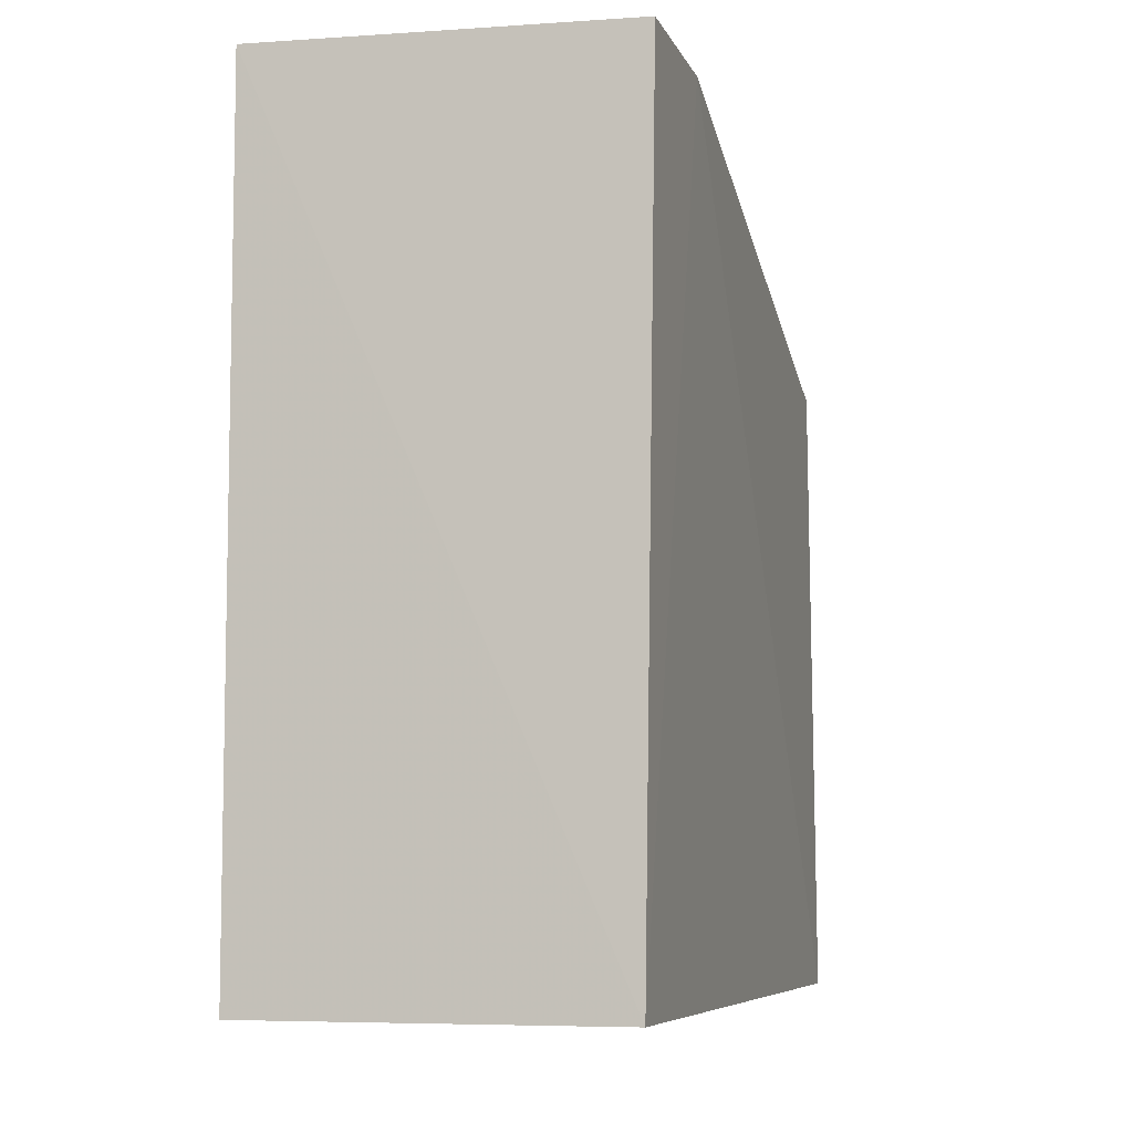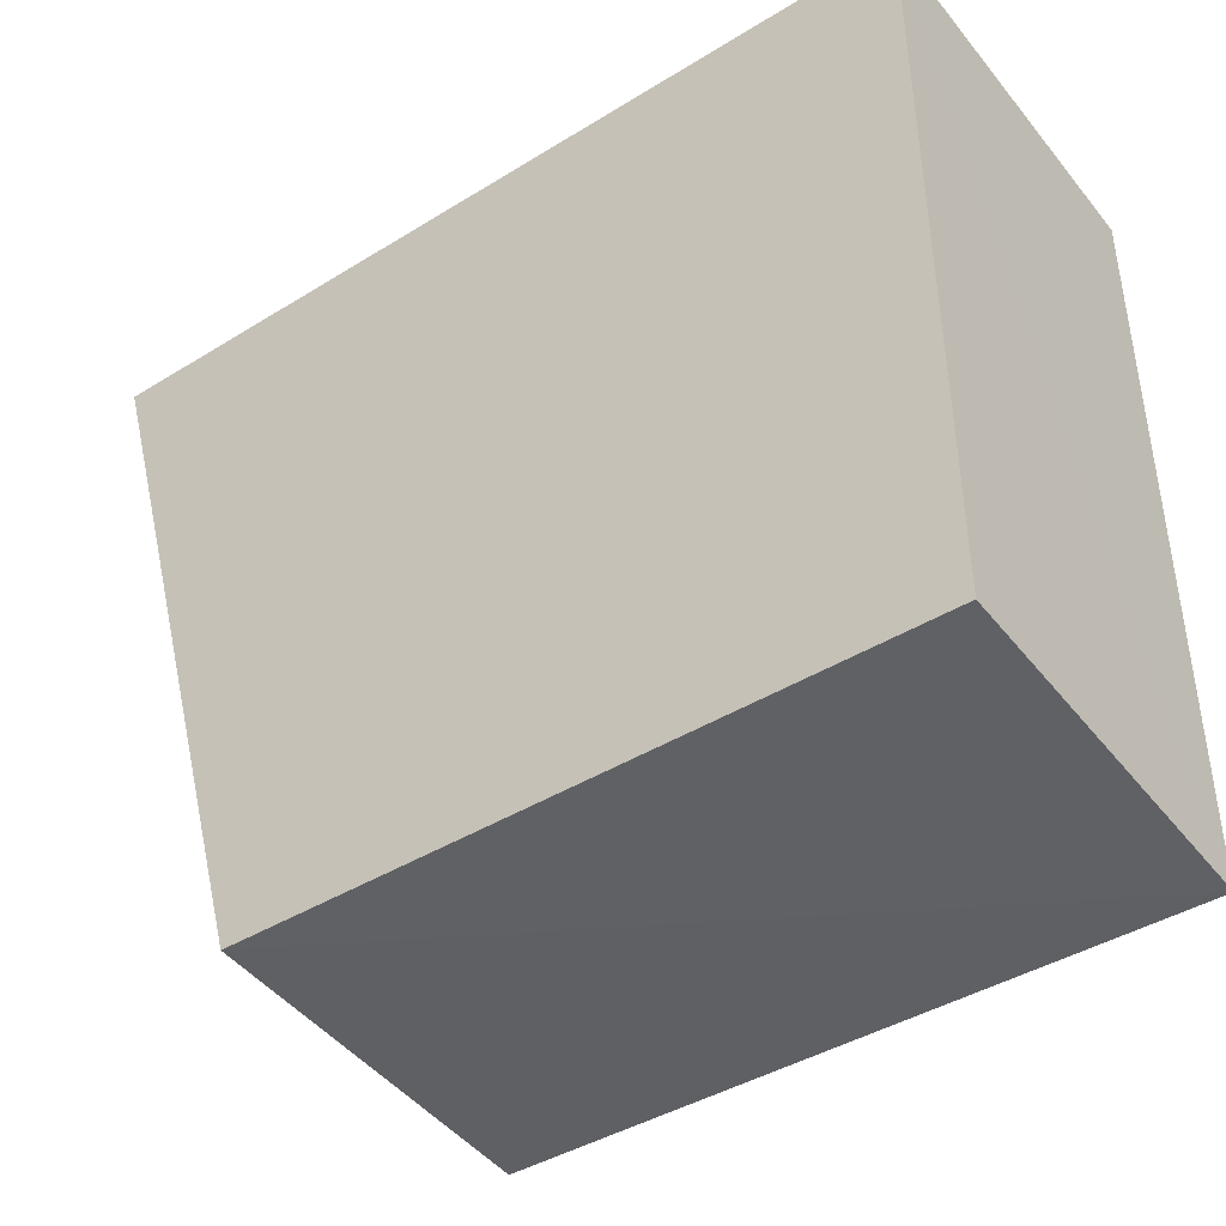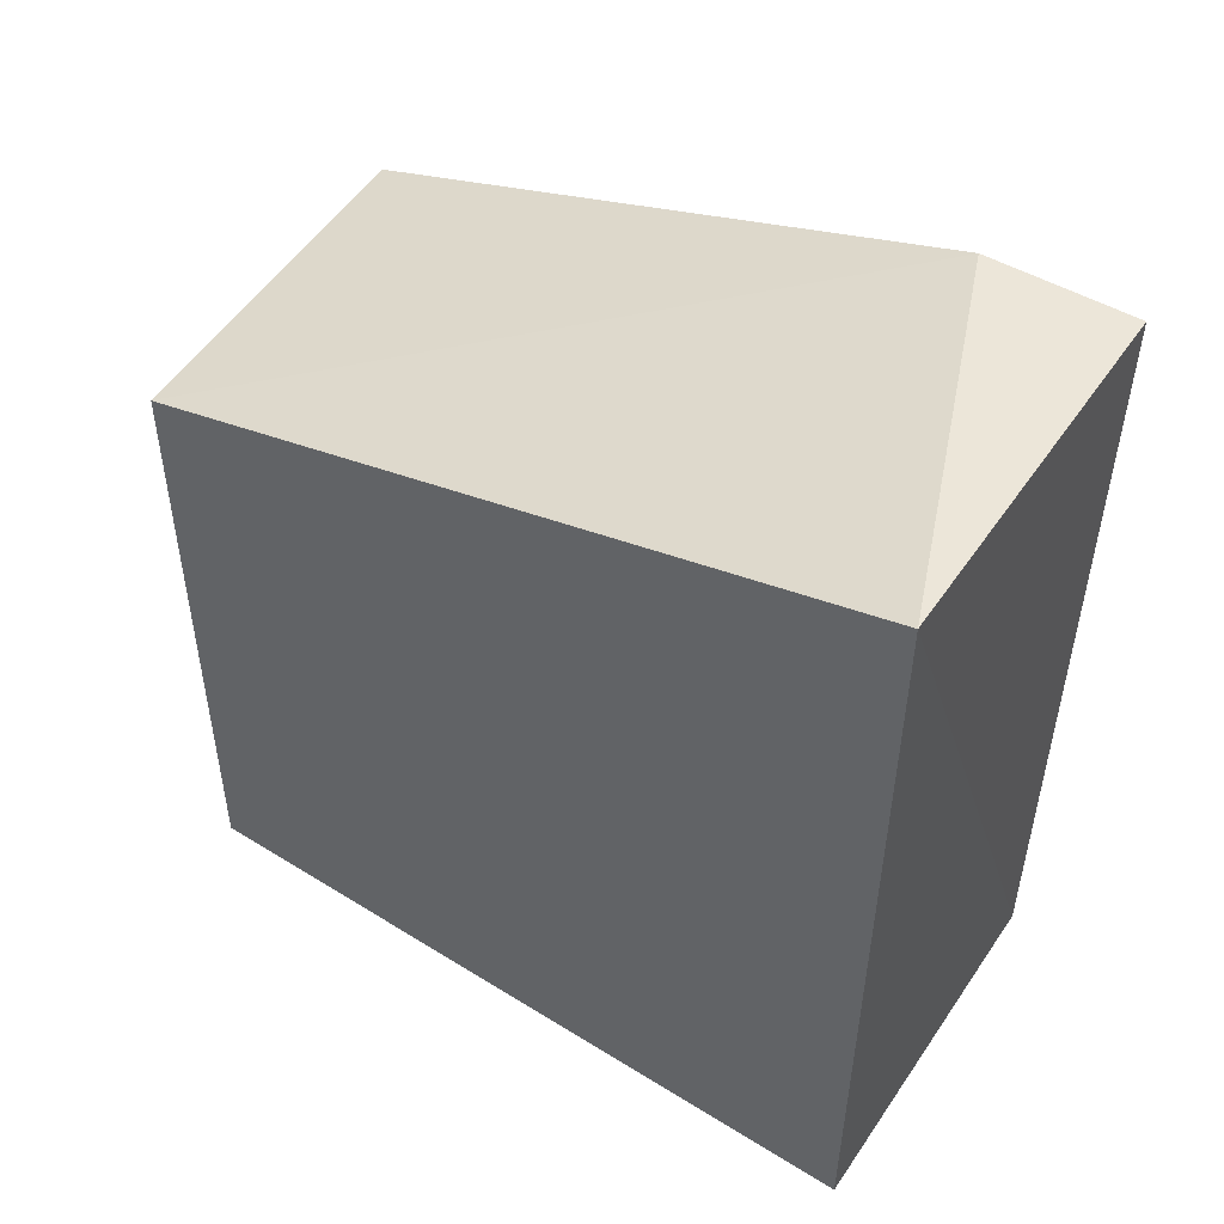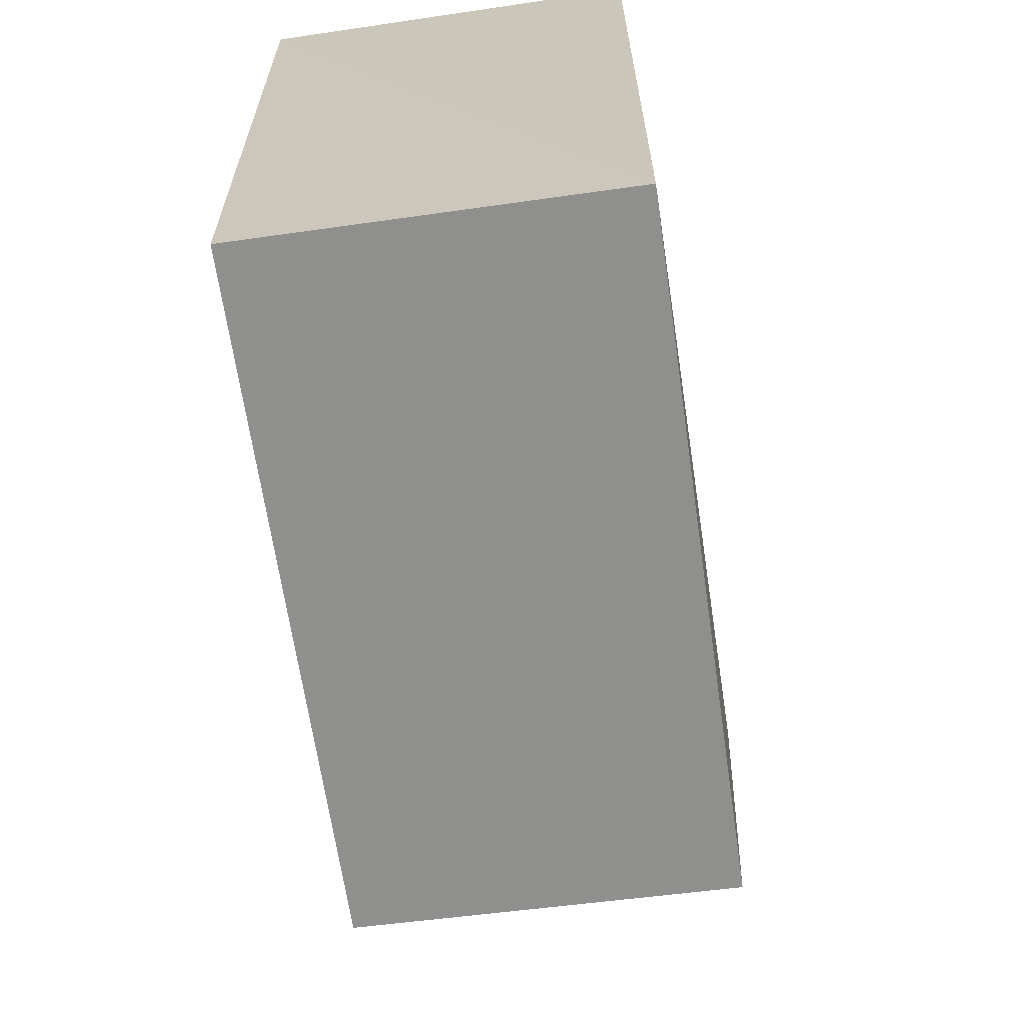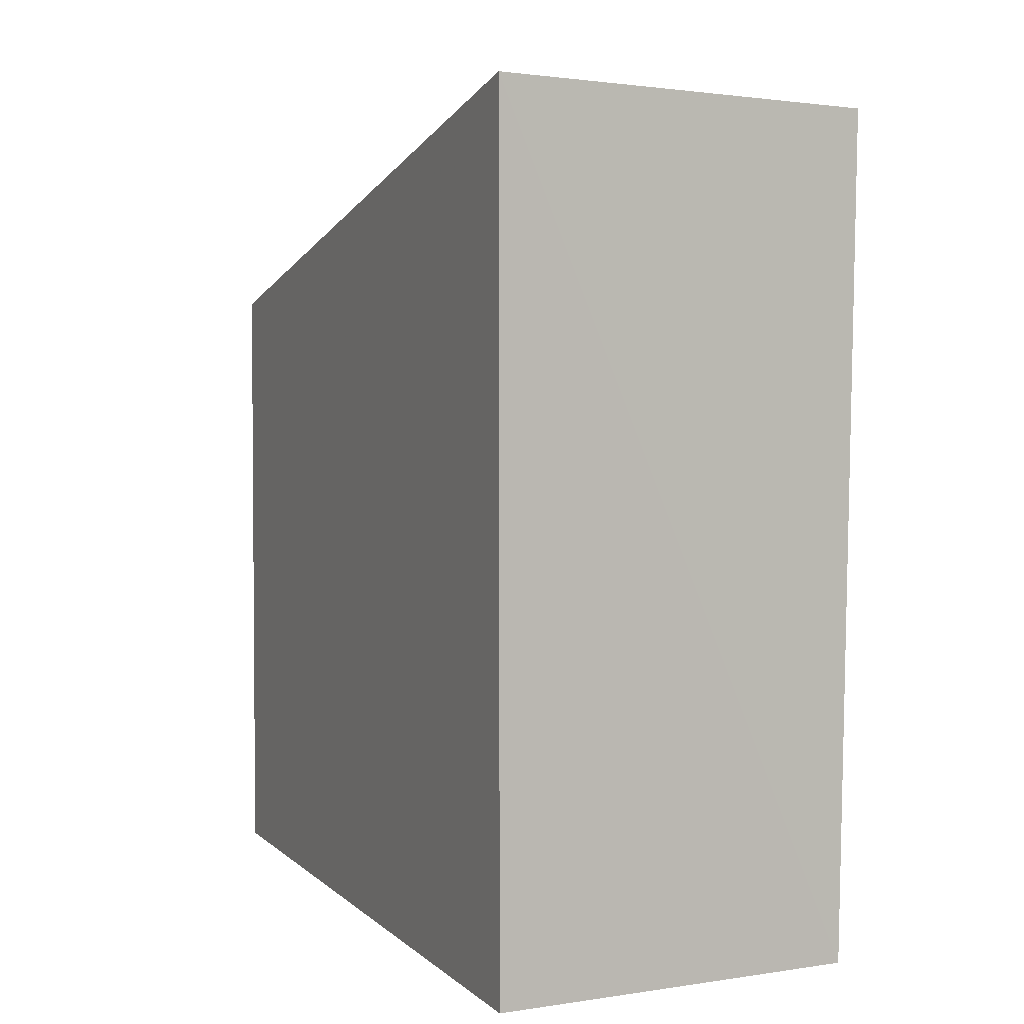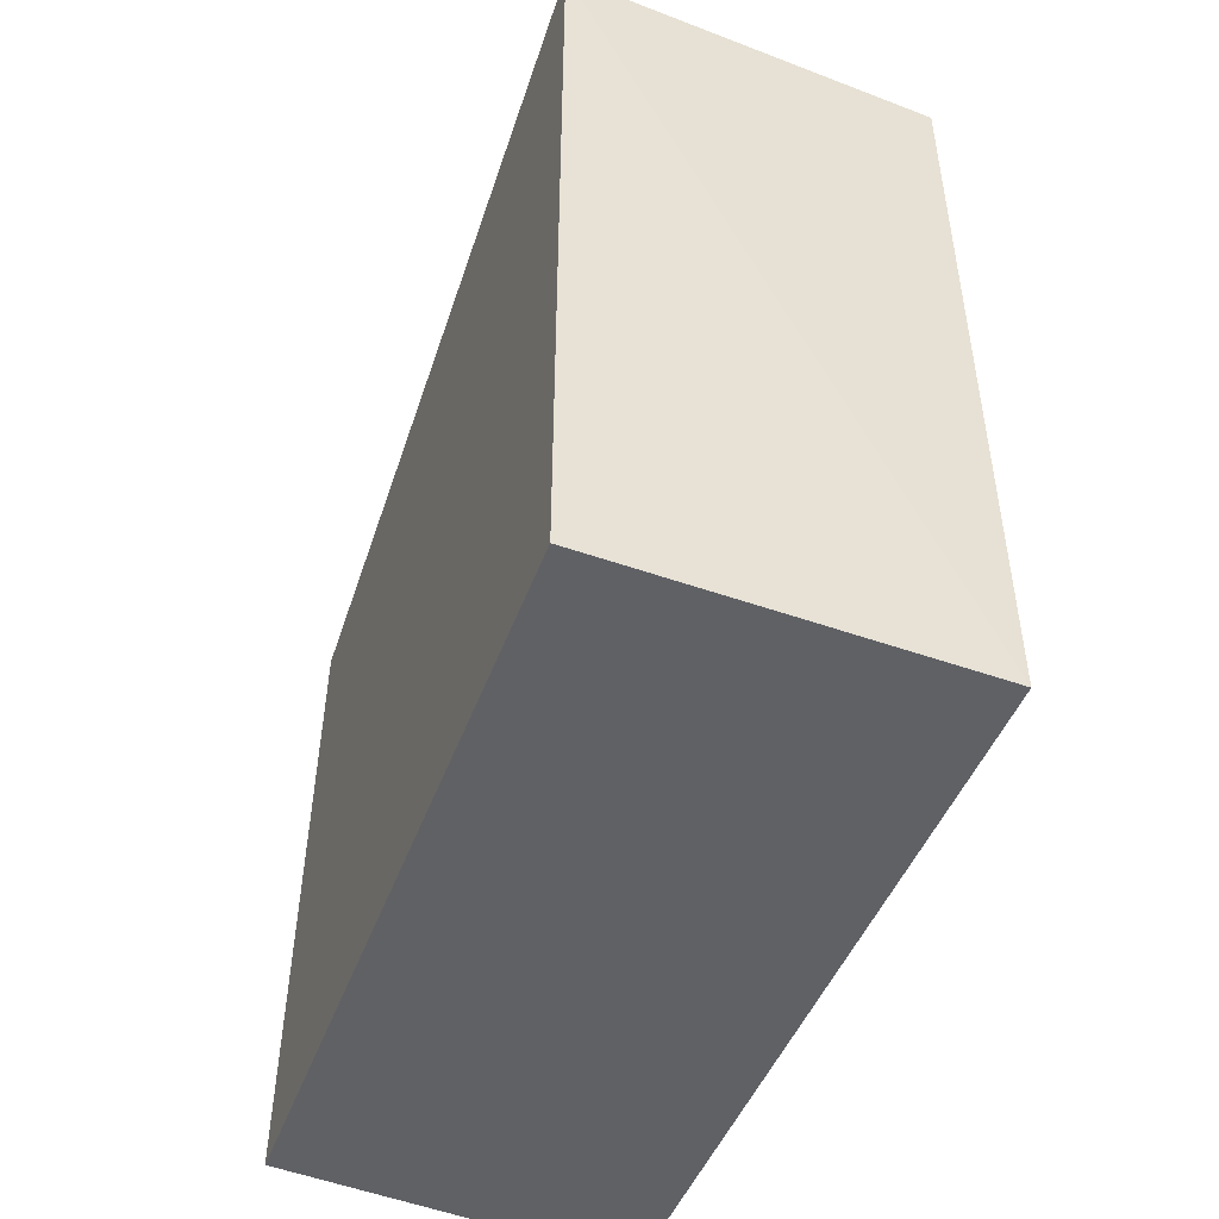
<metadata>
{"format":"obj","ext":"obj","renderer":"f3d","projection":"perspective","resolution":1024,"background":"white","views":[{"elev":-7.8,"azim":-163.2,"up":"+Z"},{"elev":-44.0,"azim":126.1,"up":"+Y"},{"elev":50.4,"azim":123.1,"up":"+Z"},{"elev":-66.6,"azim":-171.6,"up":"+Y"},{"elev":4.8,"azim":154.8,"up":"+Z"},{"elev":-49.7,"azim":158.8,"up":"+Z"}]}
</metadata>
<code>
v -0.01993 -0.04294 0.1224
v -0.02066 -0.08496 0.1113
v -0.02001 -0.04303 0.07379
v -0.04111 -0.04303 0.07379
v -0.0418 -0.05163 0.1214
v -0.04084 -0.08624 0.0741
v -0.02067 -0.08545 0.07417
v -0.04177 -0.04319 0.1215
v -0.04074 -0.08568 0.1113
f 1 3 4
f 5 2 1
f 6 4 3
f 6 5 4
f 7 1 2
f 7 3 1
f 7 6 3
f 7 2 6
f 8 5 1
f 8 1 4
f 8 4 5
f 9 6 2
f 9 2 5
f 9 5 6

</code>
